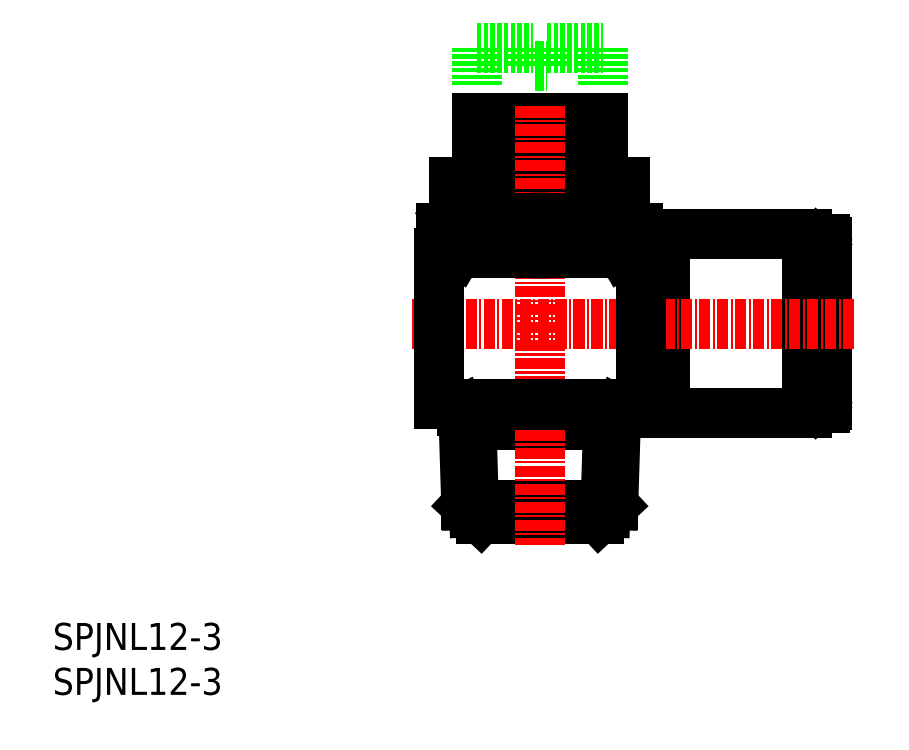
<metadata>
{"format":"dxf","ext":"dxf","renderer":"ezdxf+matplotlib","layout":"modelspace","background":"white","min_lineweight":24,"dpi":150}
</metadata>
<code>
0
SECTION
2
ENTITIES
0
INSERT
8
0
2
*U6
10
0
20
0
30
0
0
INSERT
8
0
2
*U7
10
0
20
0
30
0
0
LINE
8
0
10
65.45
20
33.52
30
0
11
68.15
21
33.52
31
0
0
LINE
8
0
10
68.15
20
31.32
30
0
11
83.95
21
31.32
31
0
0
LINE
8
0
10
68.15
20
31.32
30
0
11
68.15
21
41.32
31
0
0
LINE
8
0
10
83.95
20
31.32
30
0
11
83.95
21
41.32
31
0
0
LINE
8
0
10
85.4
20
50.7
30
0
11
85.9
21
50.7
31
0
0
LINE
8
0
10
83.95
20
50.32
30
0
11
84.9
21
50.32
31
0
0
LINE
8
0
10
84.9
20
50.32
30
0
11
85.1
21
50.12
31
0
0
LINE
8
0
10
86.2
20
41.32
30
0
11
86.2
21
50.4
31
0
0
LINE
8
0
10
85.1
20
50.12
30
0
11
85.1
21
41.32
31
0
0
LINE
8
0
10
85.4
20
50.7
30
0
11
85.4
21
41.32
31
0
0
LINE
8
0
10
84.9
20
41.32
30
0
11
84.9
21
50.32
31
0
0
LINE
8
0
10
86.2
20
41.32
30
0
11
86.2
21
32.25
31
0
0
LINE
8
0
10
85.1
20
32.52
30
0
11
85.1
21
41.32
31
0
0
LINE
8
0
10
85.4
20
31.95
30
0
11
85.4
21
41.32
31
0
0
LINE
8
0
10
85.4
20
31.95
30
0
11
85.9
21
31.95
31
0
0
LINE
8
0
10
84.9
20
32.32
30
0
11
85.1
21
32.52
31
0
0
LINE
8
0
10
83.95
20
32.32
30
0
11
84.9
21
32.32
31
0
0
LINE
8
0
10
84.9
20
41.32
30
0
11
84.9
21
32.32
31
0
0
ARC
8
0
10
85.9
20
32.25
30
0
40
0.3
50
270
51
0
0
LINE
8
0
10
68.15
20
51.32
30
0
11
83.95
21
51.32
31
0
0
LINE
8
0
10
65.45
20
49.12
30
0
11
68.15
21
49.12
31
0
0
LINE
8
0
10
68.15
20
51.32
30
0
11
68.15
21
41.32
31
0
0
LINE
8
0
10
83.95
20
51.32
30
0
11
83.95
21
41.32
31
0
0
LINE
8
CENTER
10
39.95
20
41.32
30
0
11
89.2
21
41.32
31
0
0
LINE
8
0
10
54.2
20
58.22
30
0
11
51.2
21
58.22
31
0
0
LINE
8
0
10
51.8
20
58.72
30
0
11
51.8
21
58.22
31
0
0
LINE
8
0
10
51.2
20
58.22
30
0
11
51.2
21
57.12
31
0
0
LINE
8
0
10
54.2
20
58.22
30
0
11
57.2
21
58.22
31
0
0
LINE
8
0
10
56.6
20
58.72
30
0
11
56.6
21
58.22
31
0
0
LINE
8
0
10
55
20
64.22
30
0
11
61.2
21
64.22
31
0
0
LINE
8
0
10
54.2
20
62.22
30
0
11
53.4
21
62.22
31
0
0
LINE
8
0
10
53.4
20
64.22
30
0
11
53.4
21
62.22
31
0
0
LINE
8
0
10
54.2
20
62.22
30
0
11
55
21
62.22
31
0
0
LINE
8
0
10
55
20
64.22
30
0
11
55
21
62.22
31
0
0
LINE
8
0
10
49.2
20
53.62
30
0
11
49.2
21
53.12
31
0
0
LINE
8
0
10
44.7
20
53.62
30
0
11
54.2
21
53.62
31
0
0
LINE
8
0
10
44.7
20
57.12
30
0
11
54.2
21
57.12
31
0
0
LINE
8
0
10
44.7
20
57.12
30
0
11
44.7
21
53.62
31
0
0
LINE
8
0
10
54.2
20
58.72
30
0
11
47.2
21
58.72
31
0
0
LINE
8
0
10
57.2
20
58.22
30
0
11
57.2
21
57.12
31
0
0
LINE
8
0
10
59.2
20
53.62
30
0
11
59.2
21
53.12
31
0
0
LINE
8
0
10
63.7
20
57.12
30
0
11
54.2
21
57.12
31
0
0
LINE
8
0
10
63.7
20
57.12
30
0
11
63.7
21
53.62
31
0
0
LINE
8
0
10
63.7
20
53.62
30
0
11
54.2
21
53.62
31
0
0
LINE
8
0
10
61.2
20
64.22
30
0
11
61.2
21
58.72
31
0
0
LINE
8
0
10
47.2
20
64.22
30
0
11
47.2
21
58.72
31
0
0
LINE
8
0
10
54.2
20
58.72
30
0
11
61.2
21
58.72
31
0
0
LINE
8
0
10
47.2
20
64.22
30
0
11
53.4
21
64.22
31
0
0
LINE
8
0
10
62.9
20
32.32
30
0
11
62.9
21
31.62
31
0
0
LINE
8
0
10
45.5
20
32.32
30
0
11
45.5
21
31.62
31
0
0
LINE
8
0
10
47.62
20
19.62
30
0
11
60.75
21
19.62
31
0
0
LINE
8
0
10
45.5
20
31.62
30
0
11
62.9
21
31.62
31
0
0
LINE
8
0
10
61.8
20
30.06
30
0
11
46.6
21
30.06
31
0
0
LINE
8
0
10
46.6
20
30.06
30
0
11
46.9
21
20.29
31
0
0
LINE
8
0
10
45.69
20
31.62
30
0
11
46.02
21
21.12
31
0
0
LINE
8
0
10
46.02
20
21.12
30
0
11
47.62
21
19.62
31
0
0
LINE
8
0
10
46.6
20
30.06
30
0
11
45.69
21
31.62
31
0
0
LINE
8
0
10
62.71
20
31.62
30
0
11
62.38
21
21.12
31
0
0
LINE
8
0
10
61.8
20
30.06
30
0
11
62.71
21
31.62
31
0
0
LINE
8
0
10
61.8
20
30.06
30
0
11
61.5
21
20.29
31
0
0
LINE
8
0
10
62.38
20
21.12
30
0
11
60.78
21
19.62
31
0
0
LINE
8
0
10
46.02
20
21.12
30
0
11
62.38
21
21.12
31
0
0
LINE
8
CENTER
10
54.2
20
65.5
30
0
11
54.2
21
16.69
31
0
0
LINE
8
0
10
42.95
20
32.32
30
0
11
65.45
21
32.32
31
0
0
LINE
8
0
10
65.45
20
49.12
30
0
11
65.45
21
32.32
31
0
0
LINE
8
0
10
42.95
20
49.12
30
0
11
42.95
21
32.32
31
0
0
LINE
8
0
10
42.95
20
49.12
30
0
11
65.45
21
49.12
31
0
0
LINE
8
0
10
85.4
20
47.32
30
0
11
85.1
21
47.32
31
0
0
LINE
8
0
10
85.4
20
35.32
30
0
11
85.1
21
35.32
31
0
0
ARC
8
0
10
85.9
20
50.4
30
0
40
0.3
50
0
51
90
0
ARC
8
0
10
45.97
20
49.39
30
0
40
3.734
50
42.73
51
120
0
LINE
8
0
10
49.14
20
49.12
30
0
11
44.97
21
49.12
31
0
0
ARC
8
0
10
45.97
20
52.86
30
0
40
3.734
50
240
51
317.3
0
LINE
8
0
10
60.78
20
53.12
30
0
11
47.62
21
53.12
31
0
0
LINE
8
0
10
48.71
20
50.32
30
0
11
48.71
21
51.92
31
0
0
LINE
8
0
10
65.17
20
51.92
30
0
11
65.17
21
50.32
31
0
0
LINE
8
0
10
59.68
20
50.32
30
0
11
59.68
21
51.92
31
0
0
LINE
8
0
10
63.43
20
49.12
30
0
11
59.25
21
49.12
31
0
0
ARC
8
0
10
62.43
20
52.86
30
0
40
3.734
50
222.7
51
300
0
LINE
8
0
10
64.29
20
49.62
30
0
11
63.43
21
49.12
31
0
0
ARC
8
0
10
62.43
20
52.86
30
0
40
3.734
50
300
51
317.3
0
LINE
8
0
10
59.25
20
49.12
30
0
11
49.14
21
49.12
31
0
0
ARC
8
0
10
54.2
20
62.26
30
0
40
13.13
50
245.3
51
294.7
0
ARC
8
0
10
62.43
20
49.39
30
0
40
3.734
50
60
51
137.3
0
LINE
8
0
10
60.78
20
53.12
30
0
11
63.43
21
53.12
31
0
0
LINE
8
0
10
63.43
20
53.12
30
0
11
64.29
21
52.62
31
0
0
ARC
8
0
10
62.43
20
49.39
30
0
40
3.734
50
42.73
51
60
0
ARC
8
0
10
54.2
20
39.99
30
0
40
13.13
50
65.32
51
114.7
0
LINE
8
0
10
43.23
20
50.32
30
0
11
43.23
21
51.92
31
0
0
LINE
8
0
10
44.97
20
49.12
30
0
11
44.1
21
49.62
31
0
0
ARC
8
0
10
45.97
20
52.86
30
0
40
3.734
50
222.7
51
240
0
LINE
8
0
10
44.97
20
53.12
30
0
11
47.62
21
53.12
31
0
0
LINE
8
0
10
44.1
20
52.62
30
0
11
44.97
21
53.12
31
0
0
ARC
8
0
10
45.97
20
49.39
30
0
40
3.734
50
120
51
137.3
0
LINE
8
0
10
55
20
72.02
30
0
11
61.2
21
72.02
31
0
0
LINE
8
0
10
54.2
20
70.02
30
0
11
53.4
21
70.02
31
0
0
LINE
8
0
10
53.4
20
72.02
30
0
11
53.4
21
70.02
31
0
0
LINE
8
0
10
54.2
20
70.02
30
0
11
55
21
70.02
31
0
0
LINE
8
0
10
55
20
72.02
30
0
11
55
21
70.02
31
0
0
LINE
8
0
10
61.2
20
72.02
30
0
11
61.2
21
67.9
31
0
0
LINE
8
0
10
47.2
20
72.02
30
0
11
47.2
21
67.9
31
0
0
LINE
8
0
10
47.2
20
72.02
30
0
11
53.4
21
72.02
31
0
0
ENDSEC
0
EOF

</code>
